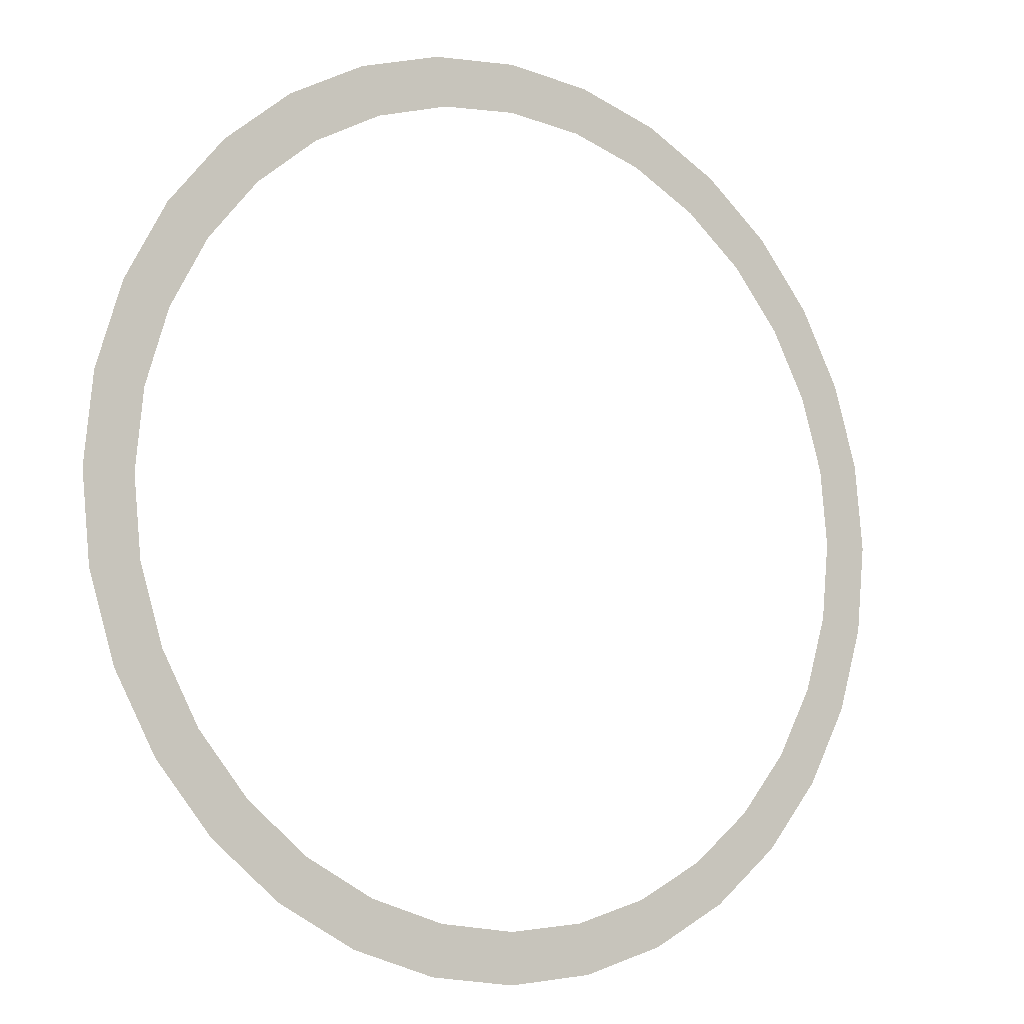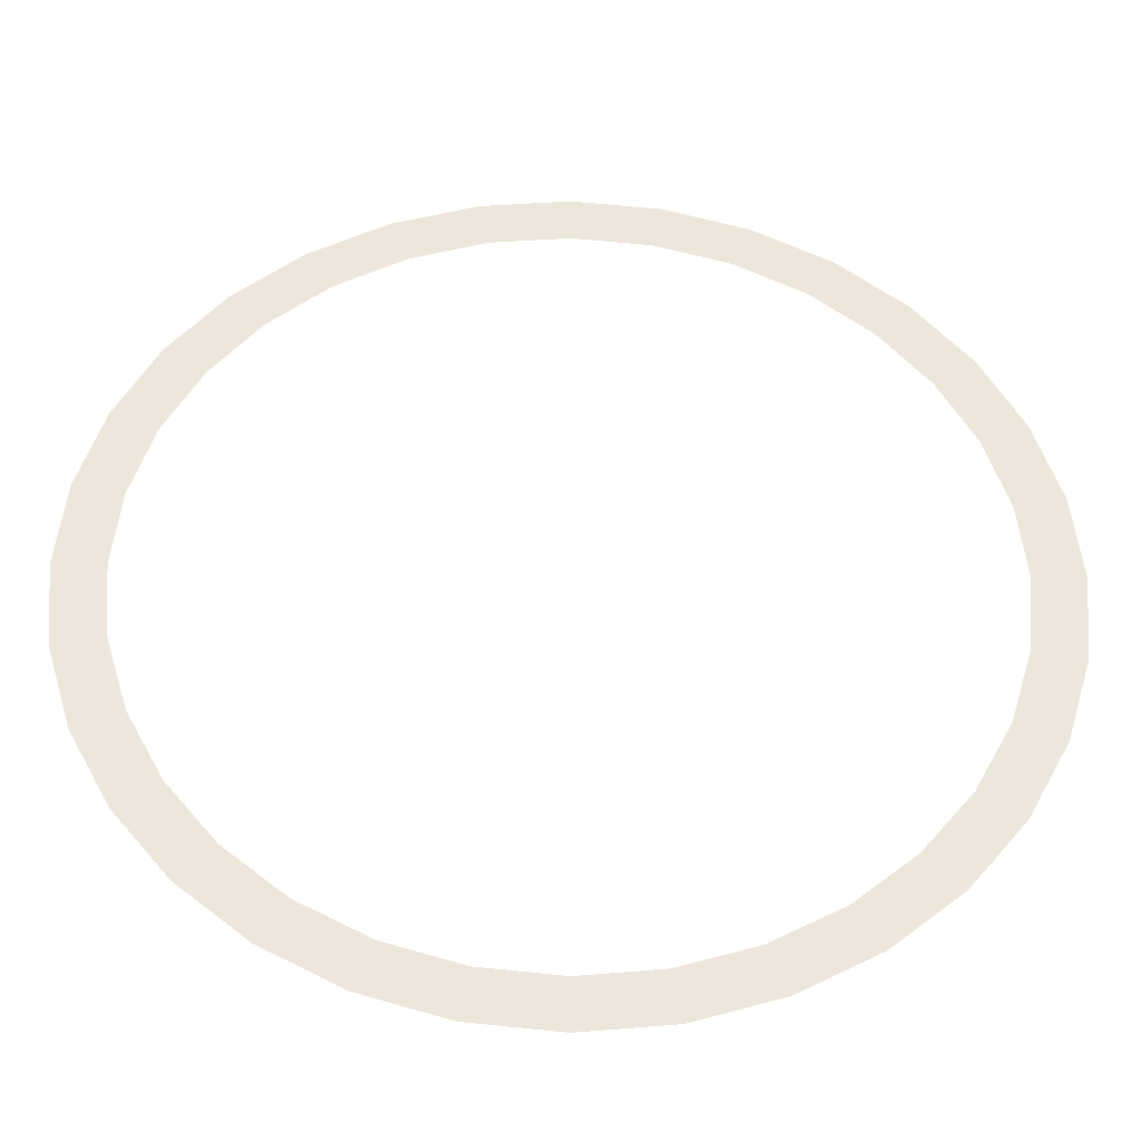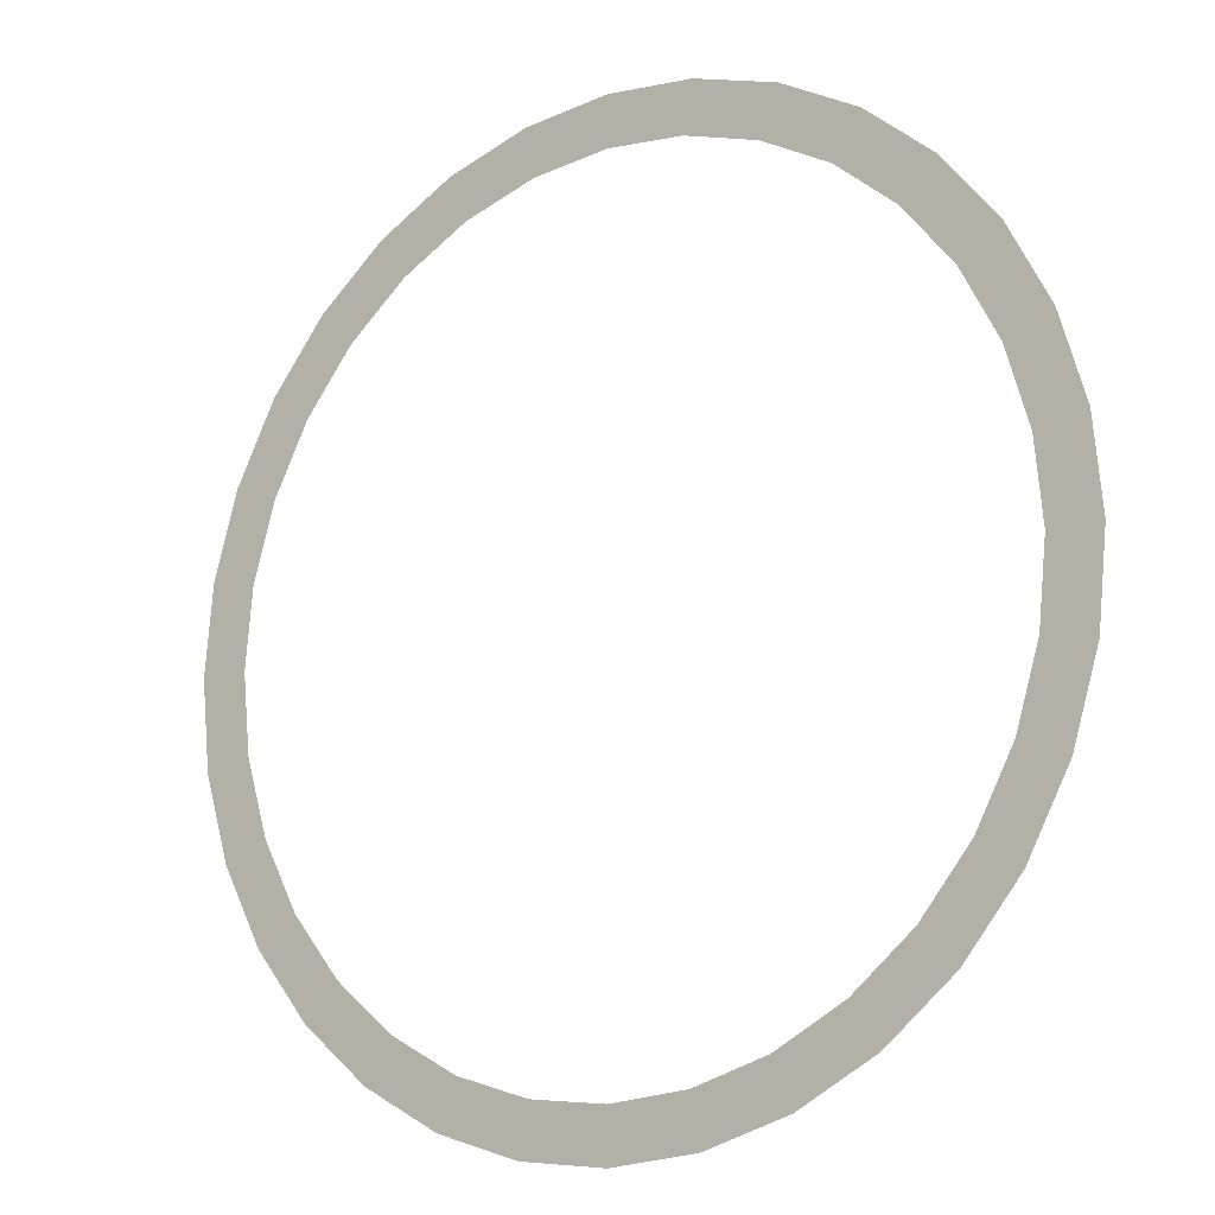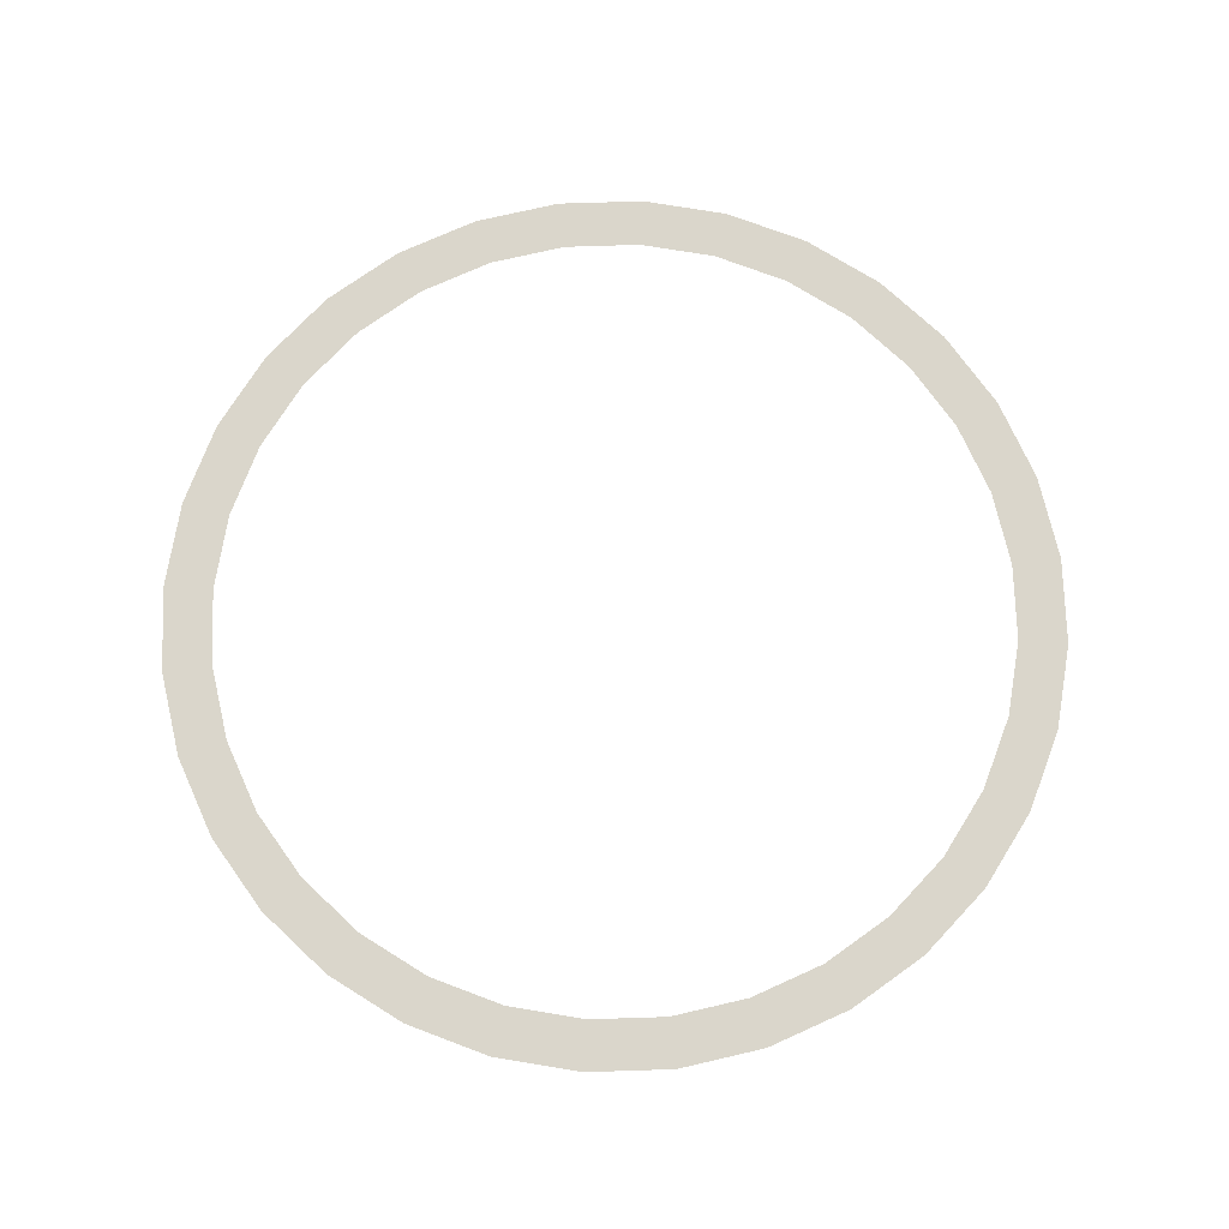
<metadata>
{"format":"obj","ext":"obj","renderer":"f3d","projection":"perspective","resolution":1024,"background":"white","views":[{"elev":-9.0,"azim":-34.0,"up":"+Z"},{"elev":-37.7,"azim":-1.3,"up":"+Z"},{"elev":-14.0,"azim":36.2,"up":"+Z"},{"elev":73.8,"azim":-18.7,"up":"+Y"}]}
</metadata>
<code>
g FortBuildCell_2x2_mesh
v -0.2777 0 -1.396
v -0.3121 0 -1.569
v 5.317e-08 0 -1.6
v 1.204e-07 0 -1.423
v -0.5447 0 -1.315
v -0.6122 0 -1.478
v -0.7908 0 -1.184
v -0.8887 0 -1.33
v -1.007 0 -1.007
v -1.131 0 -1.131
v -1.184 0 -0.7908
v -1.33 0 -0.8887
v -1.315 0 -0.5447
v -1.478 0 -0.6122
v -1.396 0 -0.2777
v -1.569 0 -0.3121
v 0.3121 0 -1.569
v 0.2777 0 -1.396
v -1.423 0 7.379e-08
v -1.6 0 4.675e-08
v -1.569 0 -0.3121
v -1.396 0 -0.2777
v -1.396 0 0.2777
v -1.569 0 0.3121
v -1.315 0 0.5447
v -1.478 0 0.6122
v -1.569 0 0.3121
v -1.396 0 0.2777
v -1.184 0 0.7908
v -1.33 0 0.8887
v -1.007 0 1.007
v -1.131 0 1.131
v -0.7908 0 1.184
v -0.8887 0 1.33
v -1.131 0 1.131
v -1.007 0 1.007
v -0.5447 0 1.315
v -0.6122 0 1.478
v -0.2777 0 1.396
v -0.3121 0 1.569
v -0.6122 0 1.478
v -0.5447 0 1.315
v 5.203e-07 0 1.423
v 5.744e-07 0 1.6
v 0.2777 0 1.396
v 0.3121 0 1.569
v 0.5447 0 1.315
v 0.6122 0 1.478
v 0.7908 0 1.184
v 0.8887 0 1.33
v 1.007 0 1.007
v 1.131 0 1.131
v 1.184 0 0.7908
v 1.33 0 0.8887
v 1.131 0 1.131
v 1.007 0 1.007
v 1.315 0 0.5447
v 1.478 0 0.6122
v 1.396 0 0.2777
v 1.569 0 0.3121
v 1.478 0 0.6122
v 1.315 0 0.5447
v 1.423 0 -1.215e-06
v 1.6 0 -1.377e-06
v 1.569 0 0.3121
v 1.396 0 0.2777
v 1.396 0 -0.2777
v 1.569 0 -0.3121
v 1.315 0 -0.5447
v 1.478 0 -0.6122
v 1.569 0 -0.3121
v 1.396 0 -0.2777
v 1.184 0 -0.7908
v 1.33 0 -0.8887
v 1.007 0 -1.007
v 1.131 0 -1.131
v 0.7908 0 -1.184
v 0.8887 0 -1.33
v 0.5447 0 -1.315
v 0.6122 0 -1.478
v 0.2777 0 -1.396
v 0.3121 0 -1.569
g FortBuildCell_2x2_mesh_0
f 3 2 1
f 4 3 1
f 1 2 5
f 2 6 5
f 5 6 7
f 6 8 7
f 7 8 9
f 8 10 9
f 9 10 11
f 10 12 11
f 11 12 13
f 12 14 13
f 13 14 15
f 14 16 15
f 17 3 4
f 18 17 4
f 21 20 19
f 22 21 19
f 19 20 23
f 20 24 23
f 27 26 25
f 28 27 25
f 25 26 29
f 26 30 29
f 29 30 31
f 30 32 31
f 35 34 33
f 36 35 33
f 33 34 37
f 34 38 37
f 41 40 39
f 42 41 39
f 39 40 43
f 40 44 43
f 43 44 45
f 44 46 45
f 45 46 47
f 46 48 47
f 47 48 49
f 48 50 49
f 49 50 51
f 50 52 51
f 55 54 53
f 56 55 53
f 53 54 57
f 54 58 57
f 61 60 59
f 62 61 59
f 65 64 63
f 66 65 63
f 63 64 67
f 64 68 67
f 71 70 69
f 72 71 69
f 69 70 73
f 70 74 73
f 73 74 75
f 74 76 75
f 75 76 77
f 76 78 77
f 77 78 79
f 78 80 79
f 79 80 81
f 80 82 81

</code>
